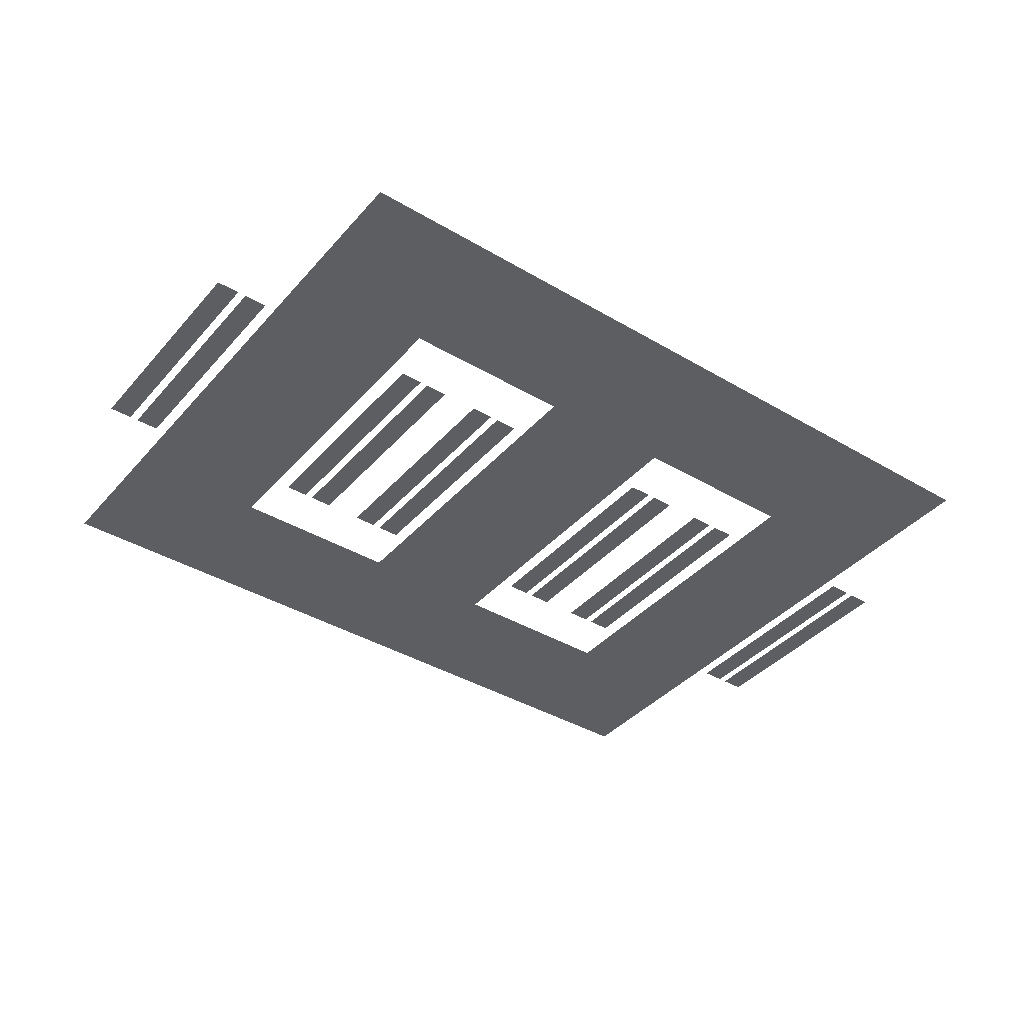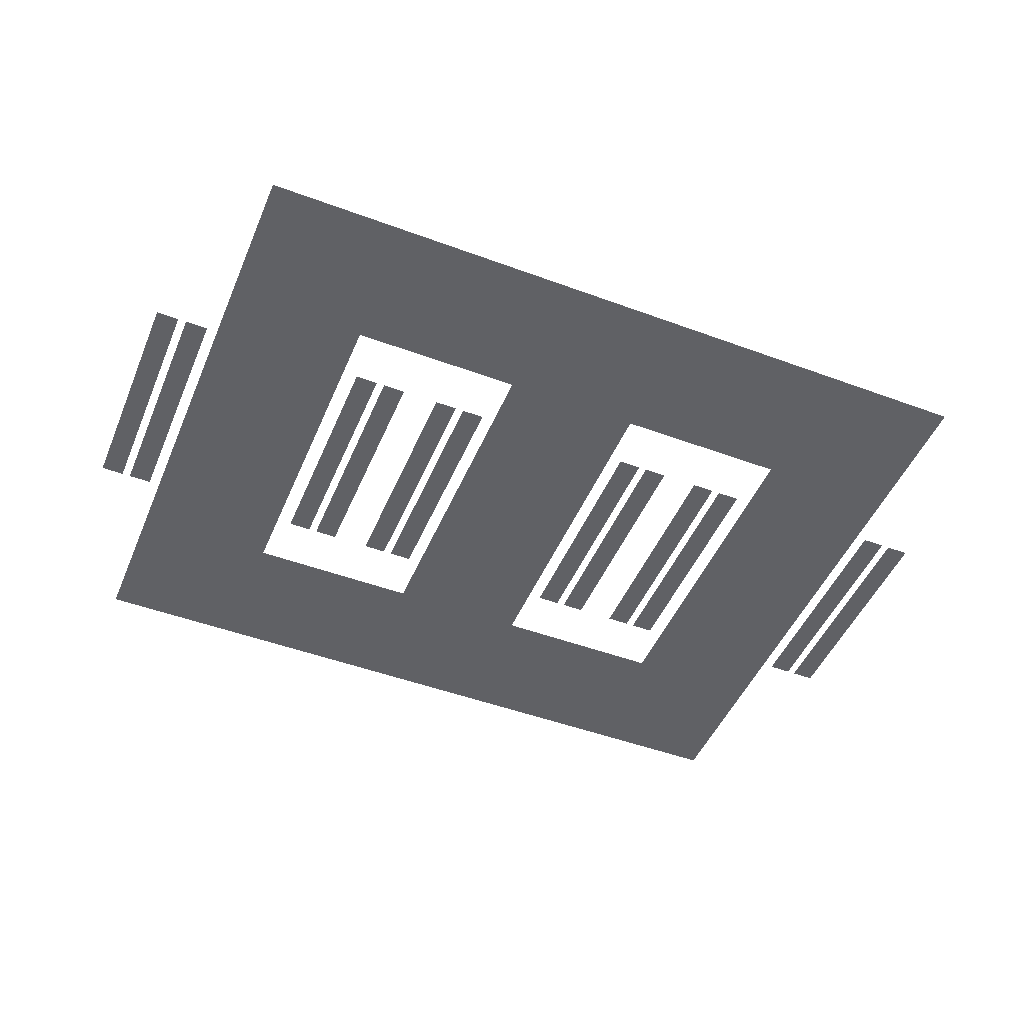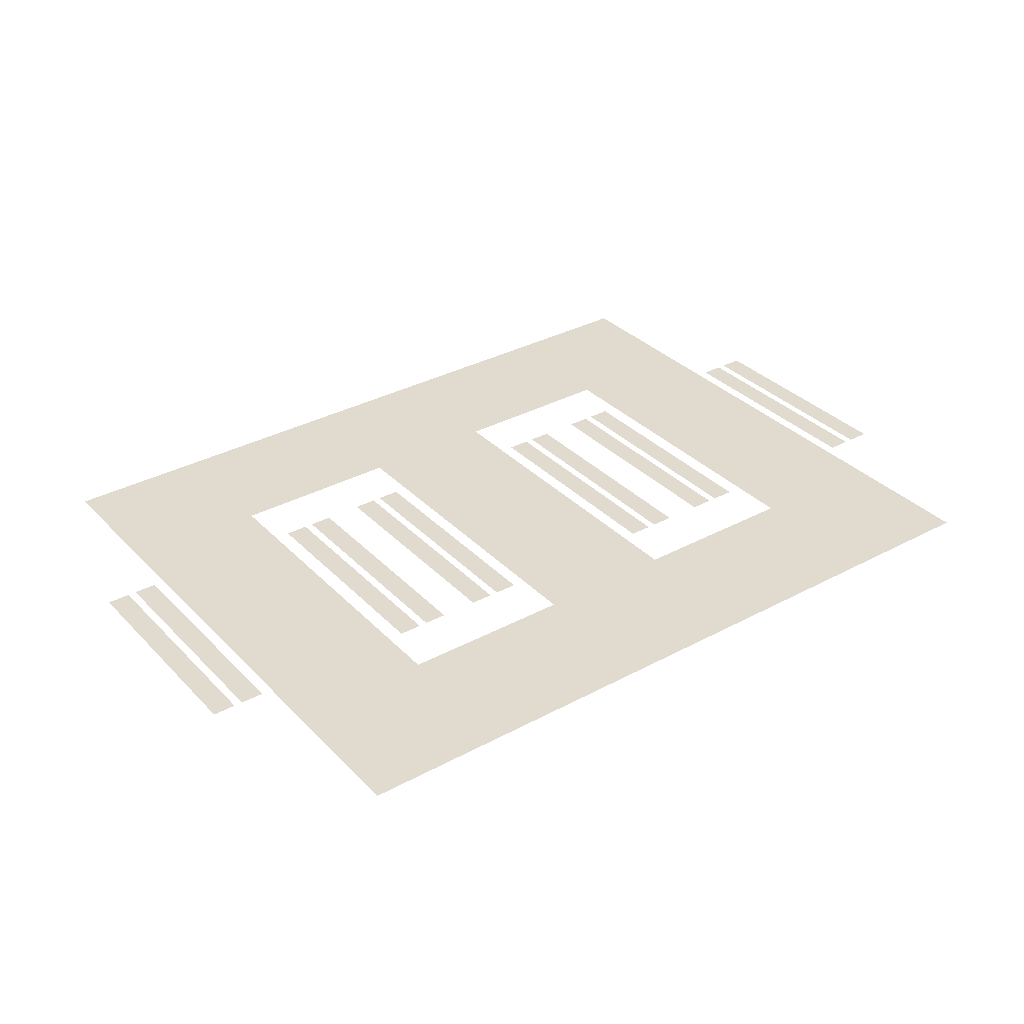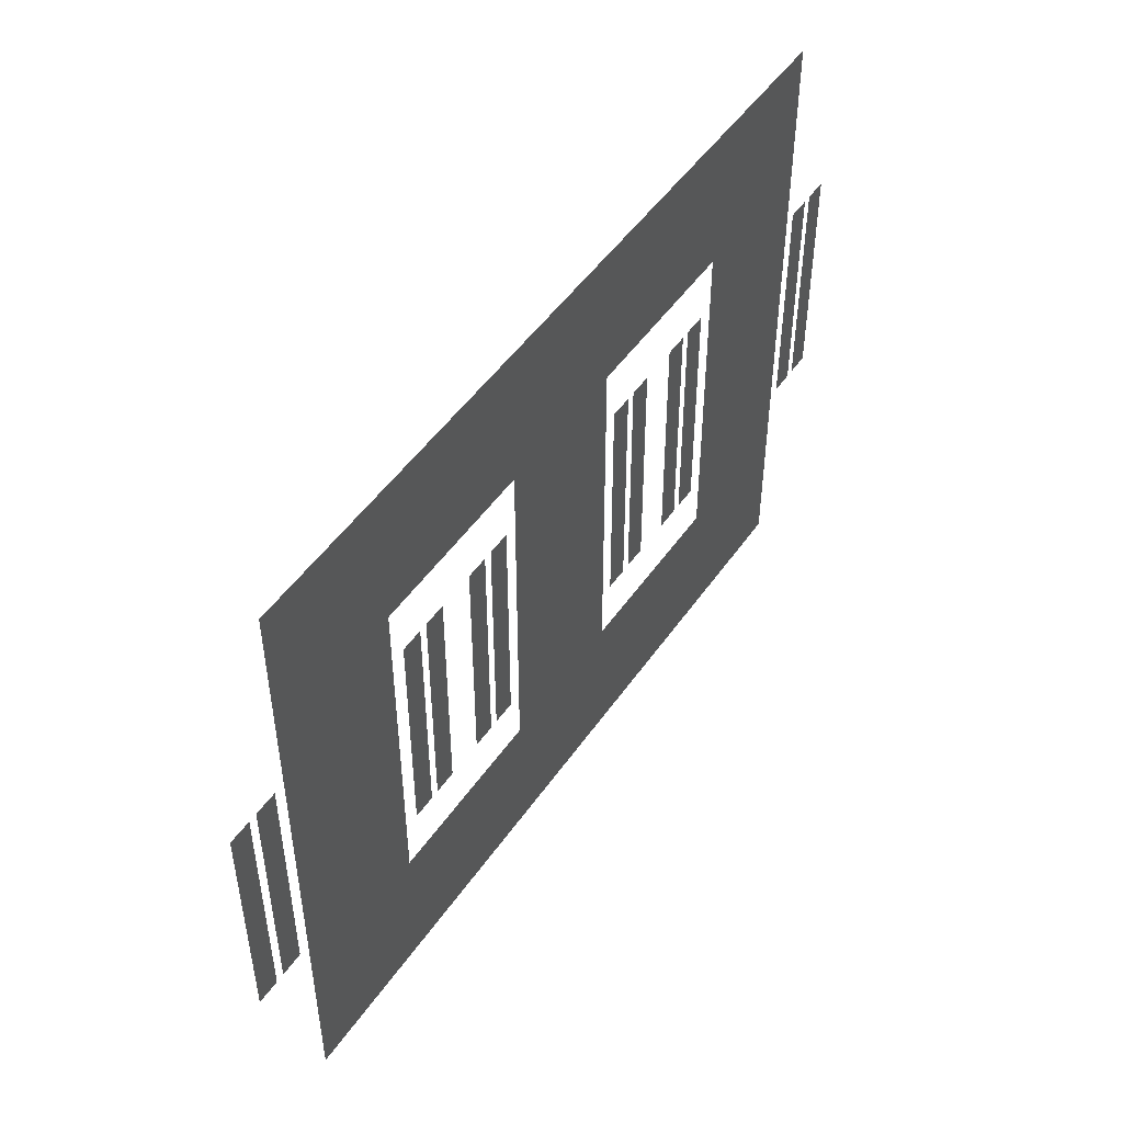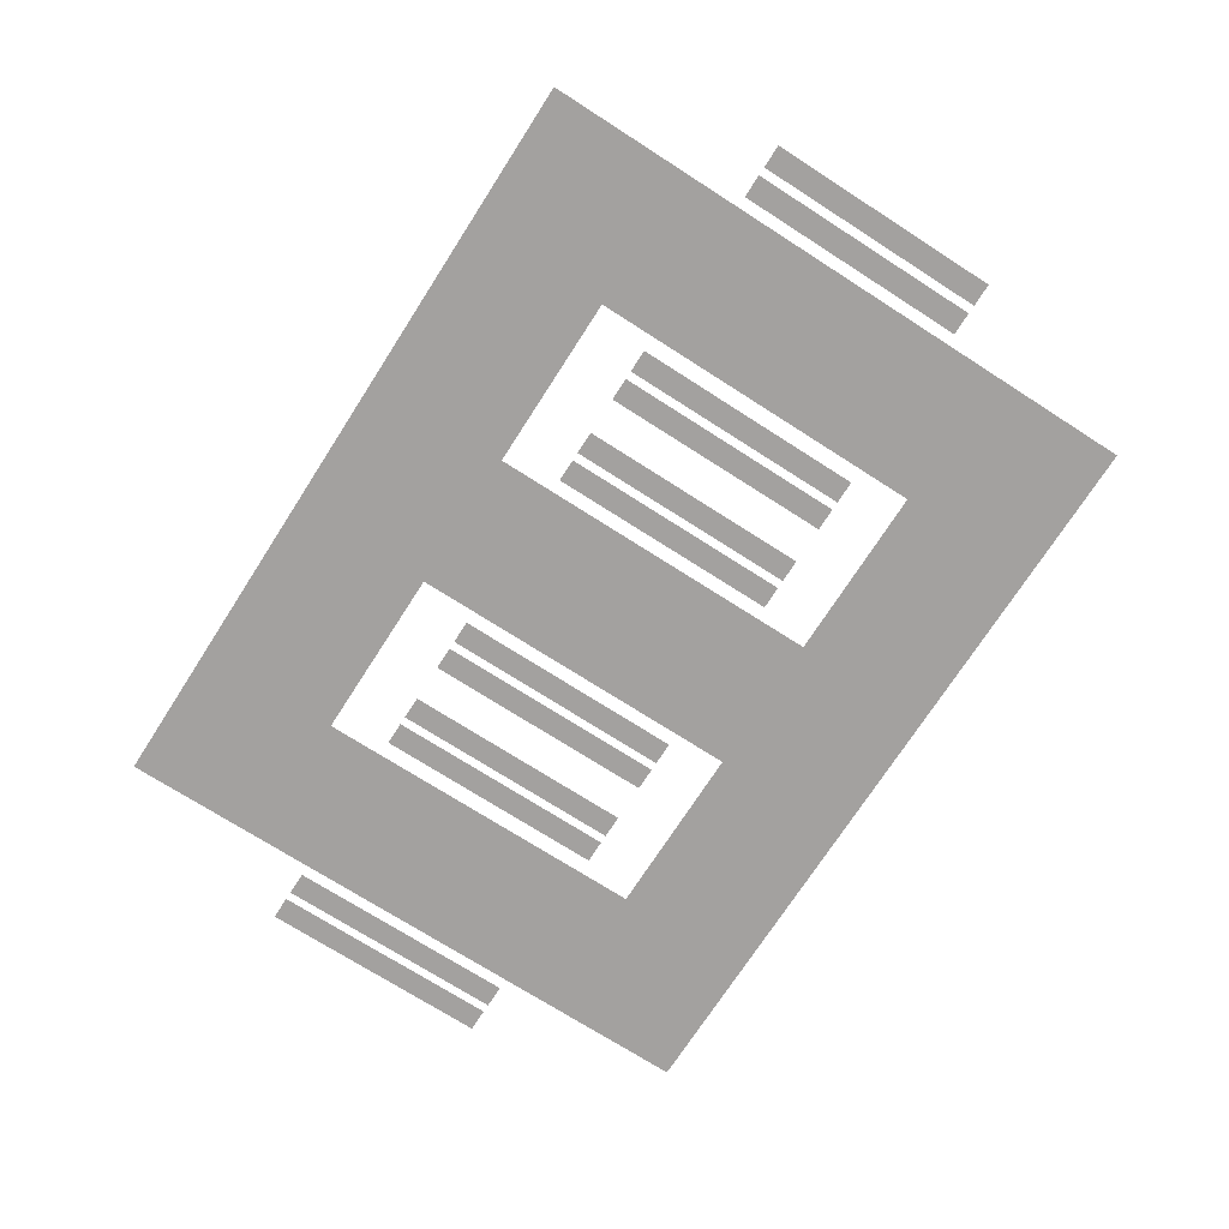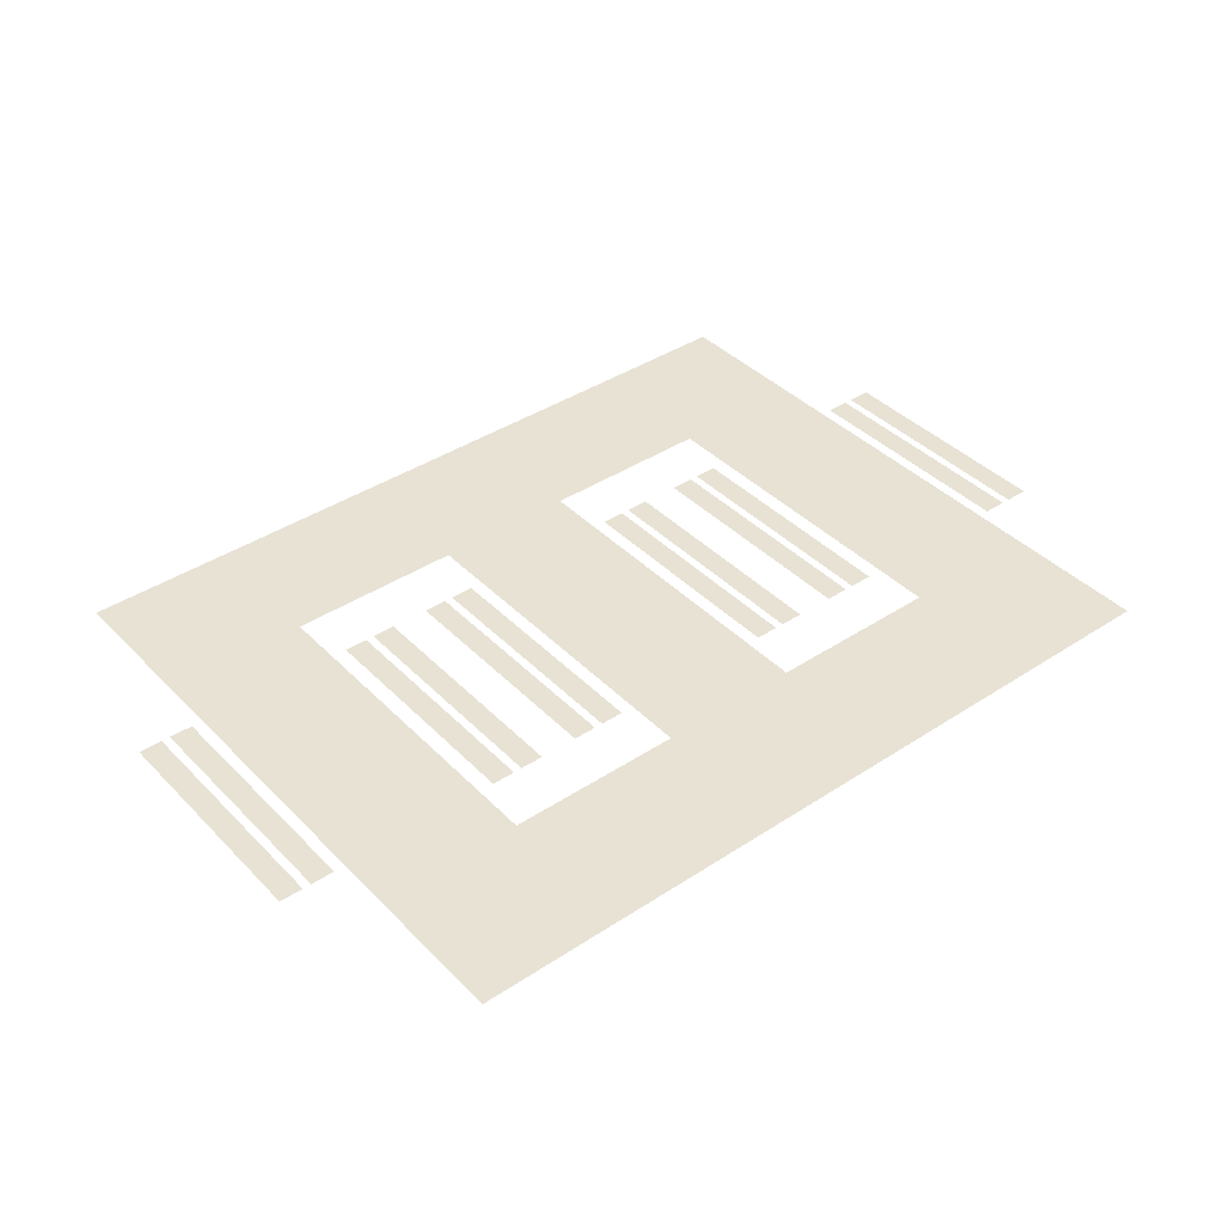
<metadata>
{"format":"obj","ext":"obj","renderer":"f3d","projection":"perspective","resolution":1024,"background":"white","views":[{"elev":-39.2,"azim":-36.5,"up":"+Z"},{"elev":-48.2,"azim":-22.5,"up":"+Z"},{"elev":33.5,"azim":-36.4,"up":"+Z"},{"elev":49.2,"azim":123.3,"up":"+Y"},{"elev":-72.3,"azim":-122.7,"up":"+Z"},{"elev":39.9,"azim":-39.1,"up":"+Z"}]}
</metadata>
<code>
v -0.99 0.55 0
v -0.99 -0.56 -0
v -1.1 0.55 0
v -1.1 -0.56 -0
f -4 -3 -2
f -2 -3 -1
v -0.84 0.55 0
v -0.84 -0.56 -0
v -0.95 0.55 0
v -0.95 -0.56 -0
f -4 -3 -2
f -2 -3 -1
v -0.55 0.55 0
v -0.55 -0.56 -0
v -0.66 0.55 0
v -0.66 -0.56 -0
f -4 -3 -2
f -2 -3 -1
v -0.4 0.55 0
v -0.4 -0.56 -0
v -0.51 0.55 0
v -0.51 -0.56 -0
f -4 -3 -2
f -2 -3 -1
v 0.51 0.55 0
v 0.51 -0.56 0
v 0.4 0.55 0
v 0.4 -0.56 0
f -4 -3 -2
f -2 -3 -1
v 0.66 0.55 0
v 0.66 -0.56 0
v 0.55 0.55 0
v 0.55 -0.56 0
f -4 -3 -2
f -2 -3 -1
v 0.95 0.55 0
v 0.95 -0.56 0
v 0.84 0.55 0
v 0.84 -0.56 0
f -4 -3 -2
f -2 -3 -1
v 1.1 0.55 0
v 1.1 -0.56 0
v 0.99 0.55 0
v 0.99 -0.56 0
f -4 -3 -2
f -2 -3 -1
v -2.05 0.55 0
v -2.05 -0.56 -0
v -2.16 0.55 0
v -2.16 -0.56 -0
f -4 -3 -2
f -2 -3 -1
v -1.9 0.55 0
v -1.9 -0.56 -0
v -2.01 0.55 0
v -2.01 -0.56 -0
f -4 -3 -2
f -2 -3 -1
v 2.01 0.55 0
v 2.01 -0.56 0
v 1.9 0.55 0
v 1.9 -0.56 0
f -4 -3 -2
f -2 -3 -1
v 2.16 0.55 0
v 2.16 -0.56 0
v 2.05 0.55 0
v 2.05 -0.56 0
f -4 -3 -2
f -2 -3 -1
v 1.847 -1.492 0
v -1.847 -1.492 -0
v 0.3371 -0.8179 0
v -0.3371 -0.8179 -0
v 0.3371 0.8179 0
v -0.3371 0.8179 0
v -1.847 1.492 0
v -1.173 0.8179 0
v -1.847 -1.492 -0
v -1.173 -0.8179 -0
v -0.3371 -0.8179 -0
f -11 -10 -9
f -9 -10 -8
f -9 -8 -7
f -7 -8 -6
f -7 -6 -5
f -5 -6 -4
f -5 -4 -3
f -3 -4 -2
f -3 -2 -1
v 1.173 -0.8179 0
v 1.173 0.8179 0
v 1.847 1.492 0
v 0.3371 0.8179 0
v -1.847 1.492 0
f -5 -4 -3
f -3 -4 -2
f -3 -2 -1
v 1.847 1.492 0
v 1.847 -1.492 0
v 1.173 -0.8179 0
v 0.3371 -0.8179 0
f -4 -3 -2
f -2 -3 -1

</code>
